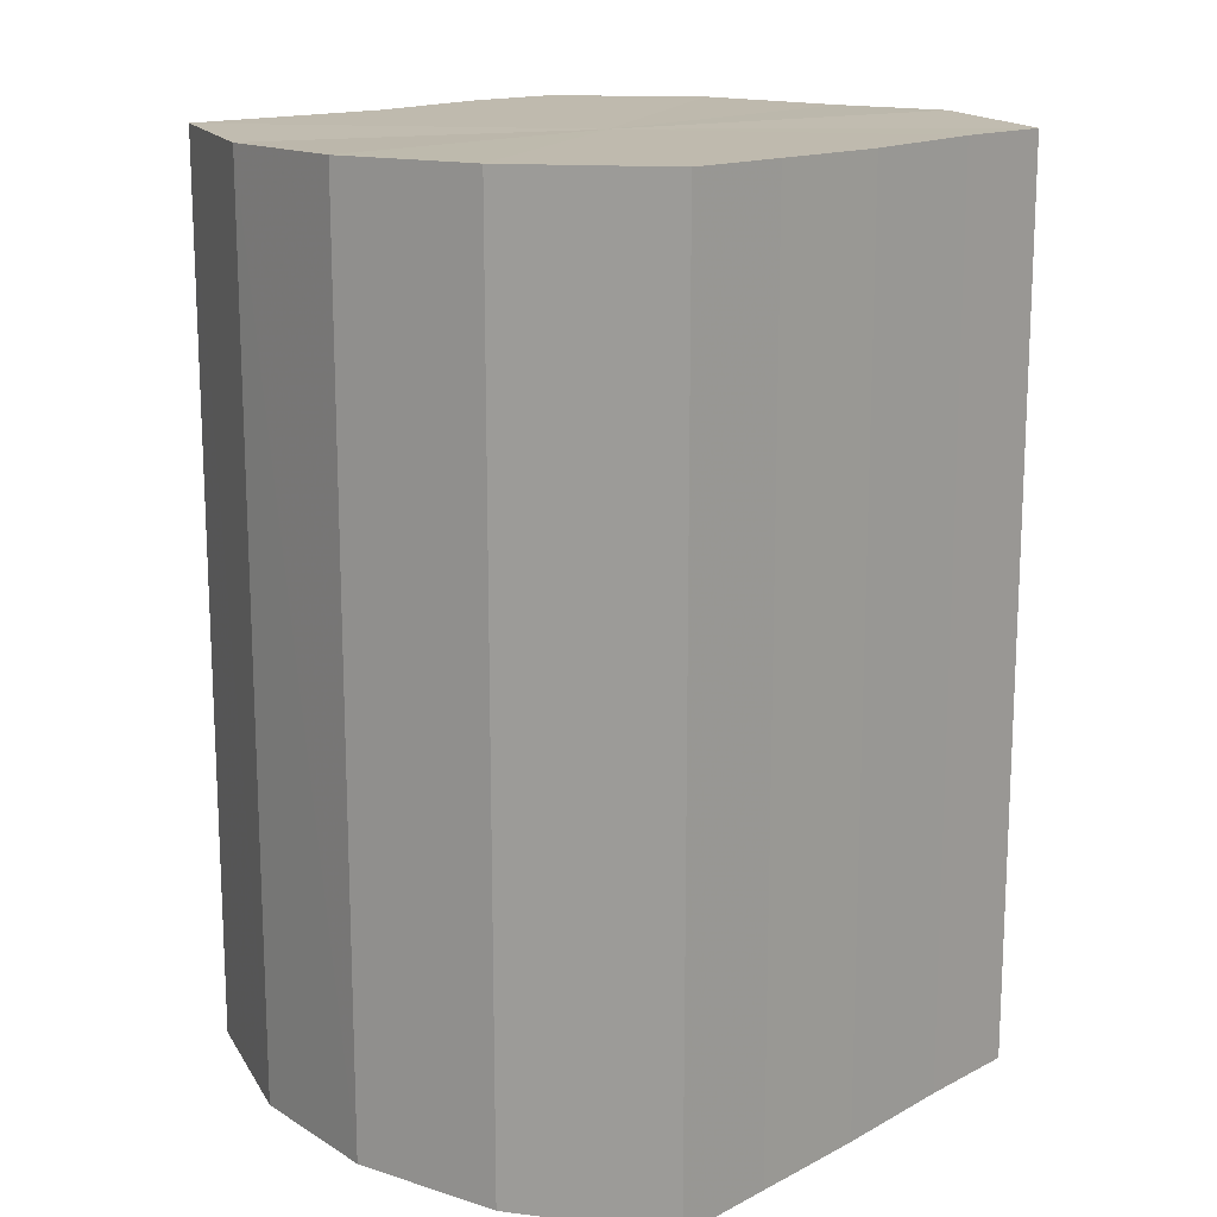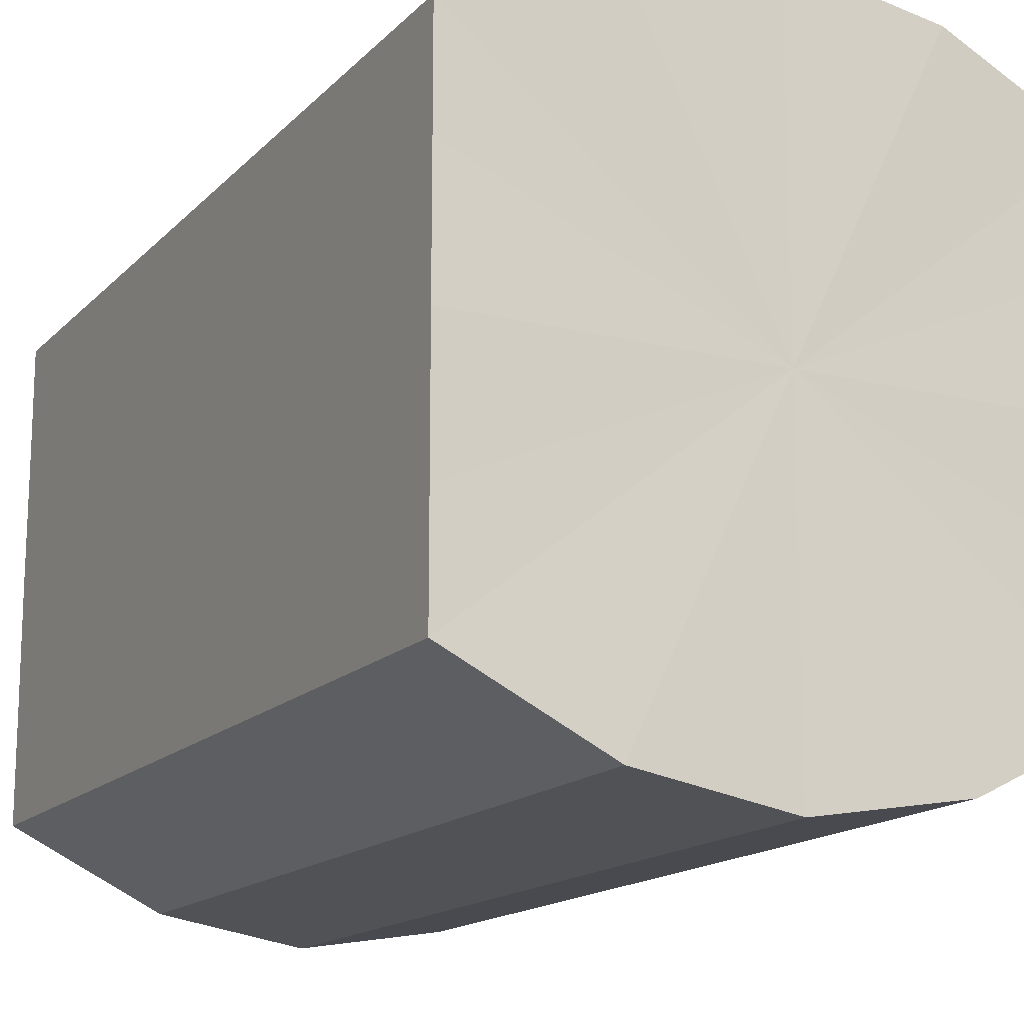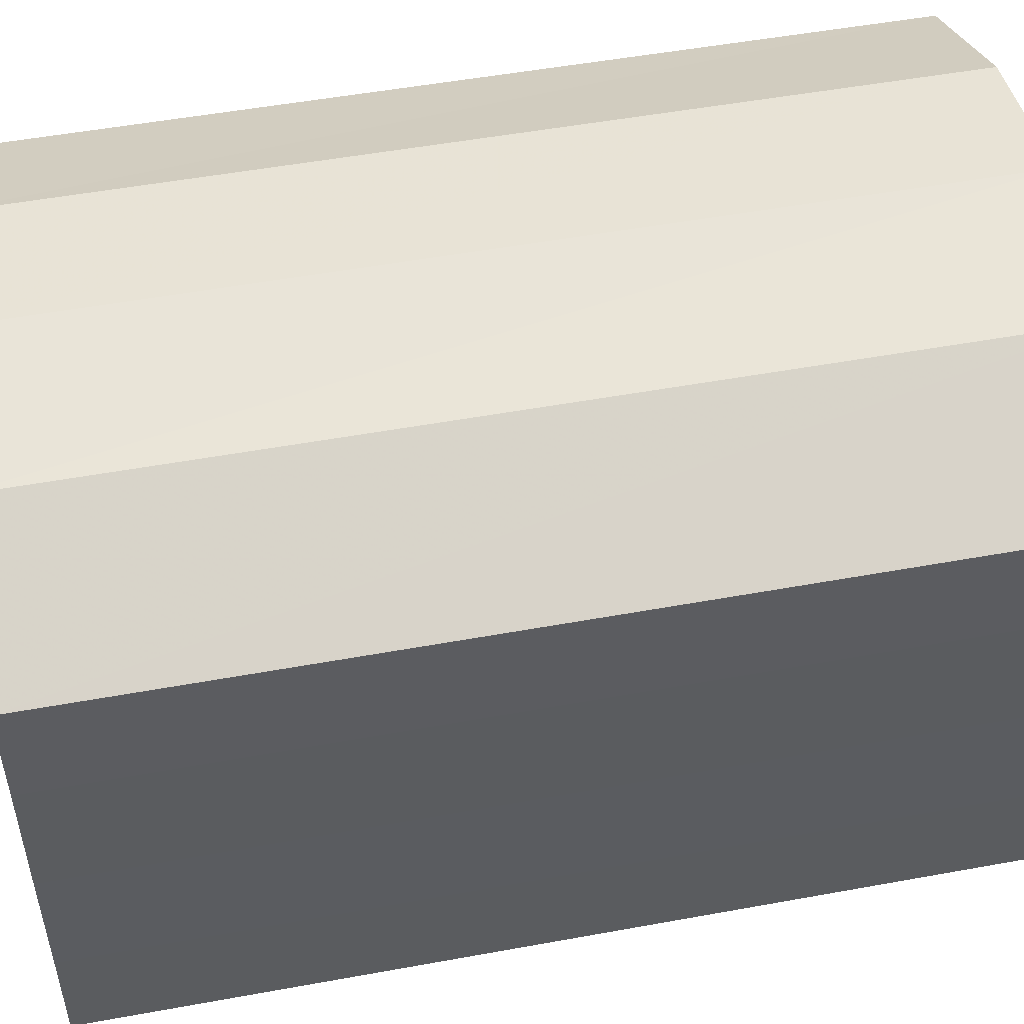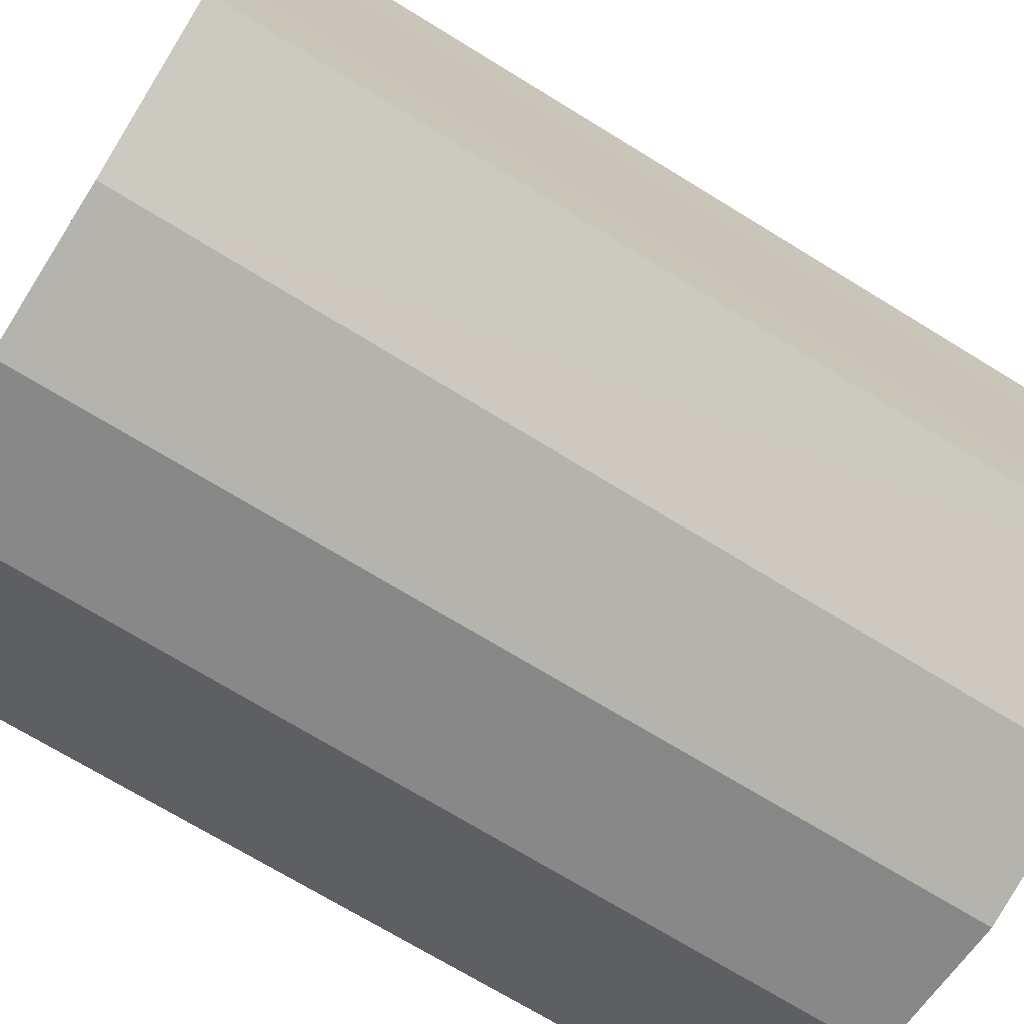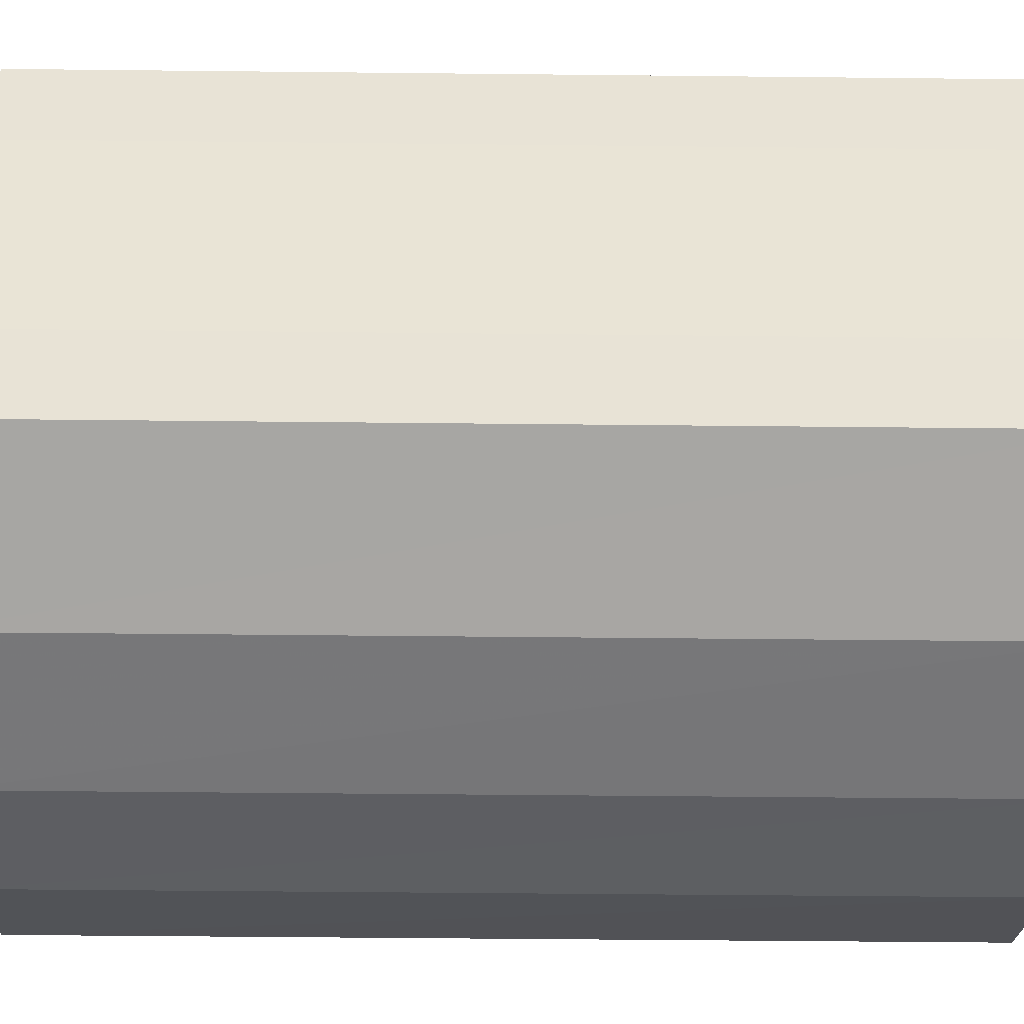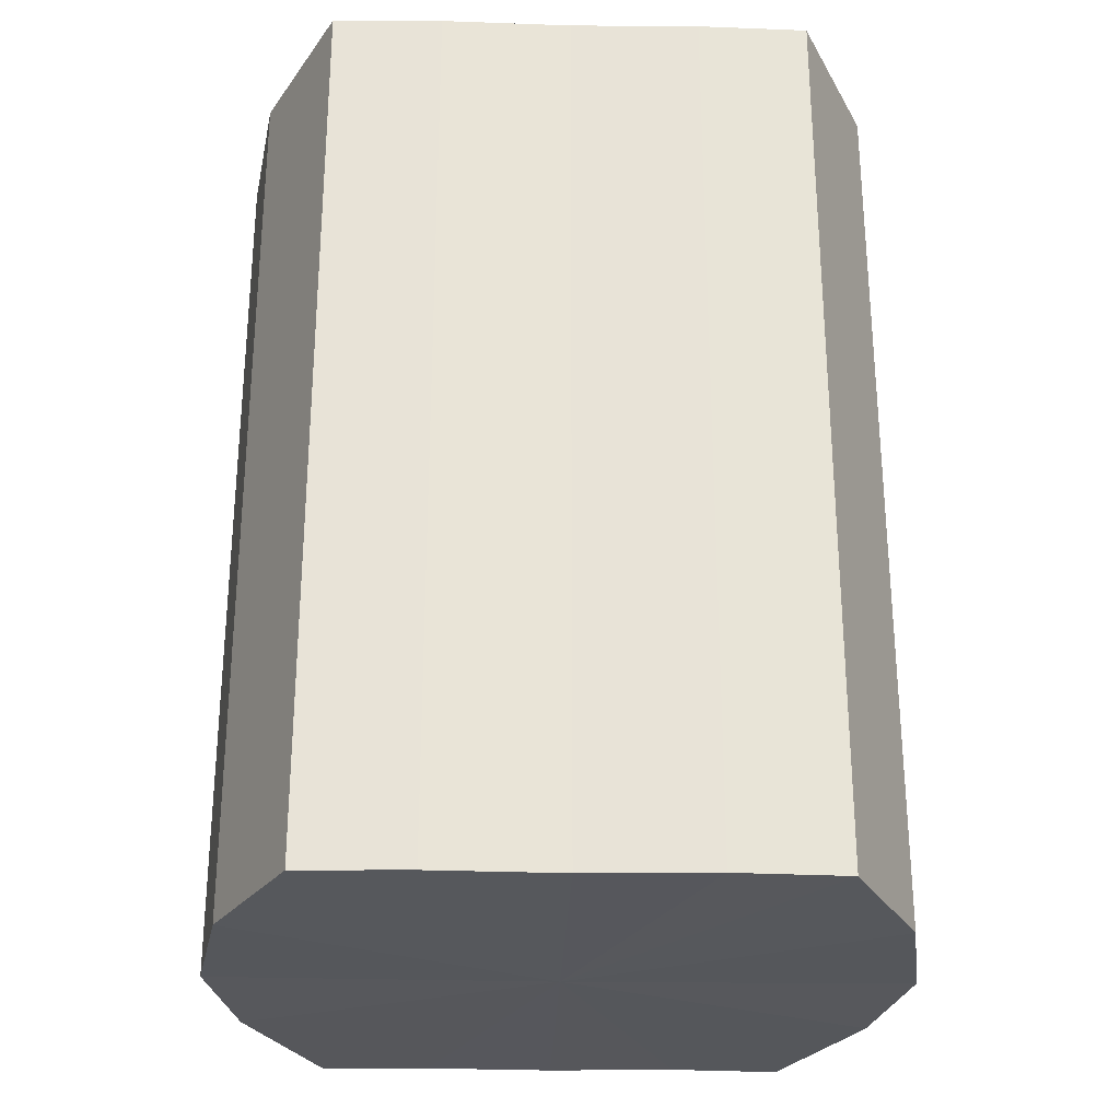
<metadata>
{"format":"obj","ext":"obj","renderer":"f3d","projection":"perspective","resolution":1024,"background":"white","views":[{"elev":15.5,"azim":-137.8,"up":"+Y"},{"elev":-15.6,"azim":152.3,"up":"+Z"},{"elev":51.5,"azim":-101.3,"up":"+Z"},{"elev":-71.6,"azim":-121.5,"up":"+Z"},{"elev":-48.1,"azim":89.4,"up":"+Z"},{"elev":-27.7,"azim":88.0,"up":"+Y"}]}
</metadata>
<code>
o 12000
v 2205 1880 21.26
v 2205 1880 21.26
v 2205 1880 21.26
v 2205 1880 21.27
v 2205 1880 21.26
v 2205 1880 21.26
v 2205 1880 21.26
v 2205 1880 21.27
v 2205 1880 21.27
v 2205 1880 21.27
v 2205 1880 21.27
v 2205 1880 21.28
v 2205 1880 21.27
v 2205 1880 21.27
v 2205 1880 21.27
v 2205 1880 21.29
v 2205 1880 21.28
v 2205 1880 21.28
v 2205 1880 21.28
v 2205 1880 21.3
v 2205 1880 21.29
v 2205 1880 21.29
v 2205 1880 21.29
v 2205 1880 21.3
v 2205 1880 21.3
v 2205 1880 21.3
v 2205 1880 21.3
v 2205 1880 21.31
v 2205 1880 21.3
v 2205 1880 21.3
v 2205 1880 21.3
v 2205 1880 21.31
v 2205 1880 21.26
v 2205 1880 21.26
v 2205 1880 21.26
v 2205 1880 21.27
v 2205 1880 21.27
v 2205 1880 21.26
v 2205 1880 21.26
v 2205 1880 21.27
v 2205 1880 21.26
v 2205 1880 21.27
v 2205 1880 21.27
v 2205 1880 21.27
v 2205 1880 21.27
v 2205 1880 21.28
v 2205 1880 21.27
v 2205 1880 21.28
v 2205 1880 21.28
v 2205 1880 21.29
v 2205 1880 21.28
v 2205 1880 21.3
v 2205 1880 21.29
v 2205 1880 21.29
v 2205 1880 21.29
v 2205 1880 21.3
v 2205 1880 21.3
v 2205 1880 21.31
v 2205 1880 21.3
v 2205 1880 21.3
v 2205 1880 21.3
v 2205 1880 21.3
v 2205 1880 21.31
v 2205 1880 21.3
v 2205 1880 21.28
v 2205 1880 21.26
v 2205 1880 21.26
v 2205 1880 21.27
v 2205 1880 21.26
v 2205 1880 21.27
v 2205 1880 21.27
v 2205 1880 21.28
v 2205 1880 21.27
v 2205 1880 21.29
v 2205 1880 21.28
v 2205 1880 21.3
v 2205 1880 21.29
v 2205 1880 21.3
v 2205 1880 21.3
v 2205 1880 21.31
v 2205 1880 21.3
v 2205 1880 21.28
v 2205 1880 21.26
v 2205 1880 21.26
v 2205 1880 21.26
v 2205 1880 21.27
v 2205 1880 21.27
v 2205 1880 21.27
v 2205 1880 21.27
v 2205 1880 21.28
v 2205 1880 21.28
v 2205 1880 21.29
v 2205 1880 21.29
v 2205 1880 21.3
v 2205 1880 21.3
v 2205 1880 21.3
v 2205 1880 21.3
v 2205 1880 21.31
f 1 2 3
f 2 4 5
f 6 1 7
f 4 8 9
f 10 6 11
f 8 12 13
f 14 10 15
f 12 16 17
f 18 14 19
f 16 20 21
f 22 18 23
f 20 24 25
f 26 22 27
f 24 28 29
f 30 26 31
f 28 30 32
f 33 34 35
f 35 36 37
f 38 39 33
f 40 41 38
f 37 42 43
f 44 45 40
f 46 47 44
f 43 48 49
f 50 51 46
f 52 53 50
f 49 54 55
f 56 57 52
f 58 59 56
f 55 60 61
f 62 63 58
f 61 64 62
f 65 66 67
f 65 68 66
f 65 67 69
f 65 70 68
f 65 69 71
f 65 72 70
f 65 71 73
f 65 74 72
f 65 73 75
f 65 76 74
f 65 75 77
f 65 78 76
f 65 77 79
f 65 80 78
f 65 79 81
f 65 81 80
f 82 83 84
f 82 85 83
f 82 84 86
f 82 87 85
f 82 86 88
f 82 89 87
f 82 88 90
f 82 91 89
f 82 90 92
f 82 93 91
f 82 92 94
f 82 95 93
f 82 94 96
f 82 97 95
f 82 96 98
f 82 98 97

</code>
